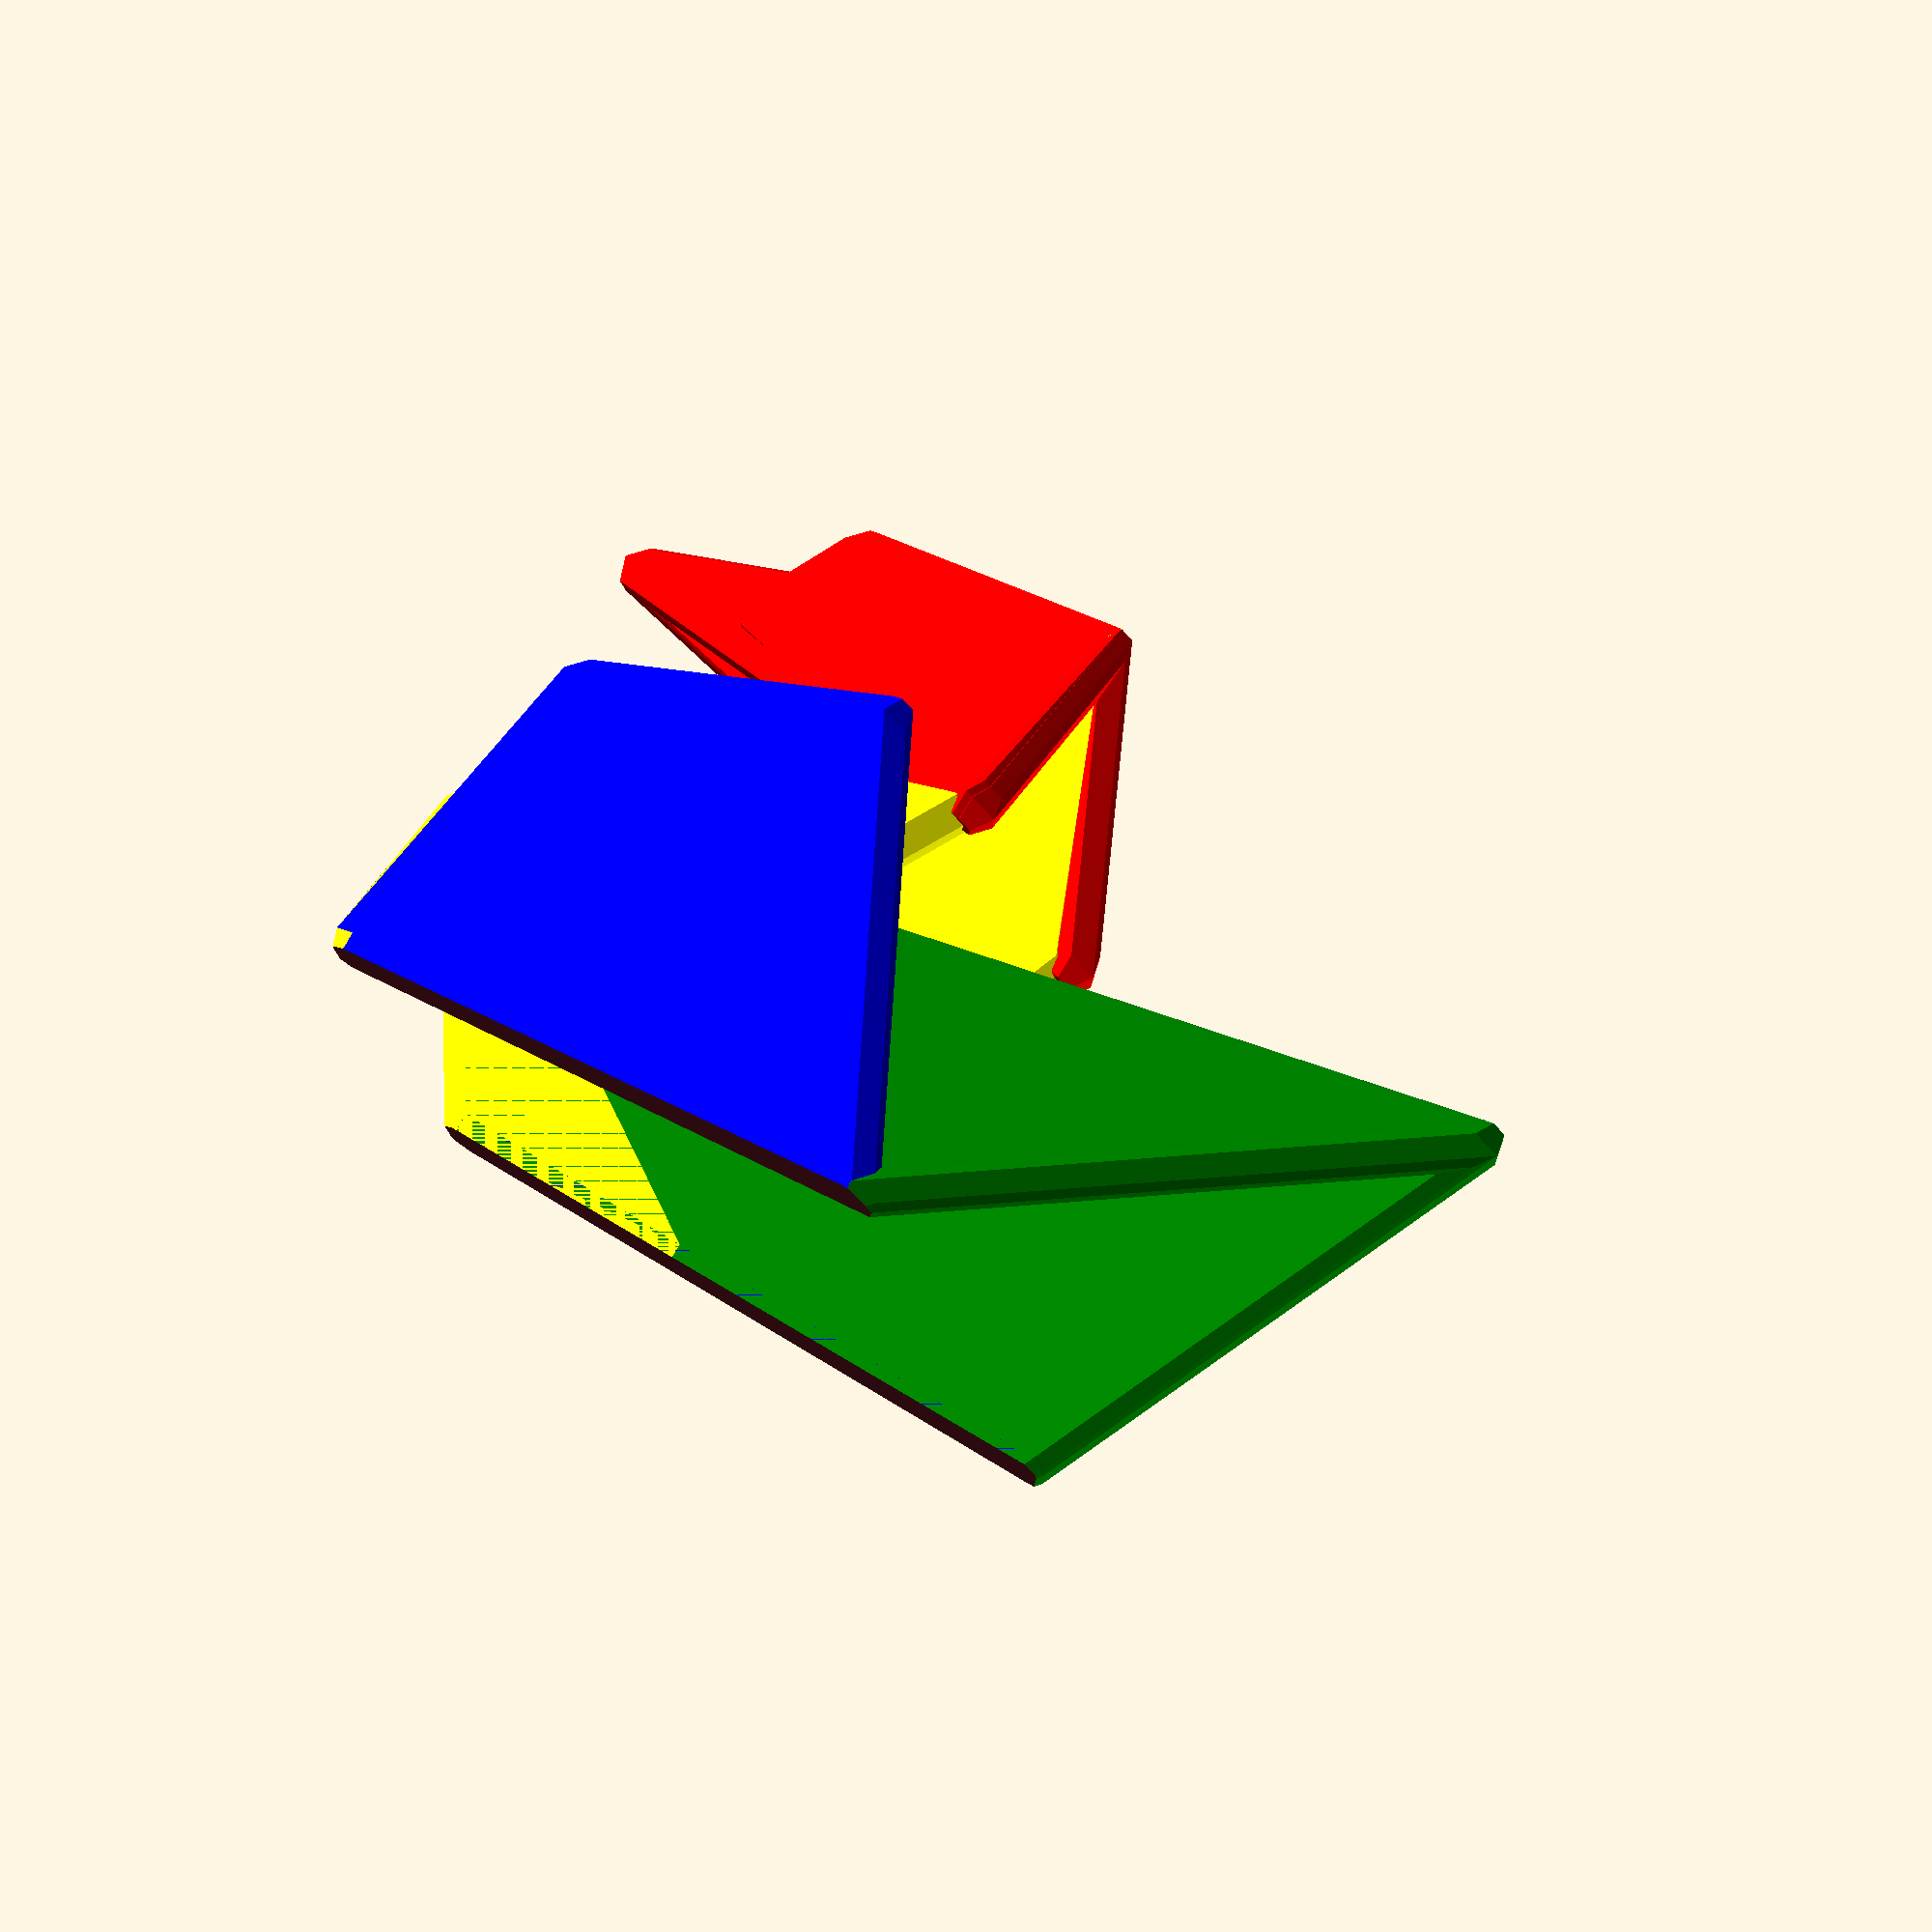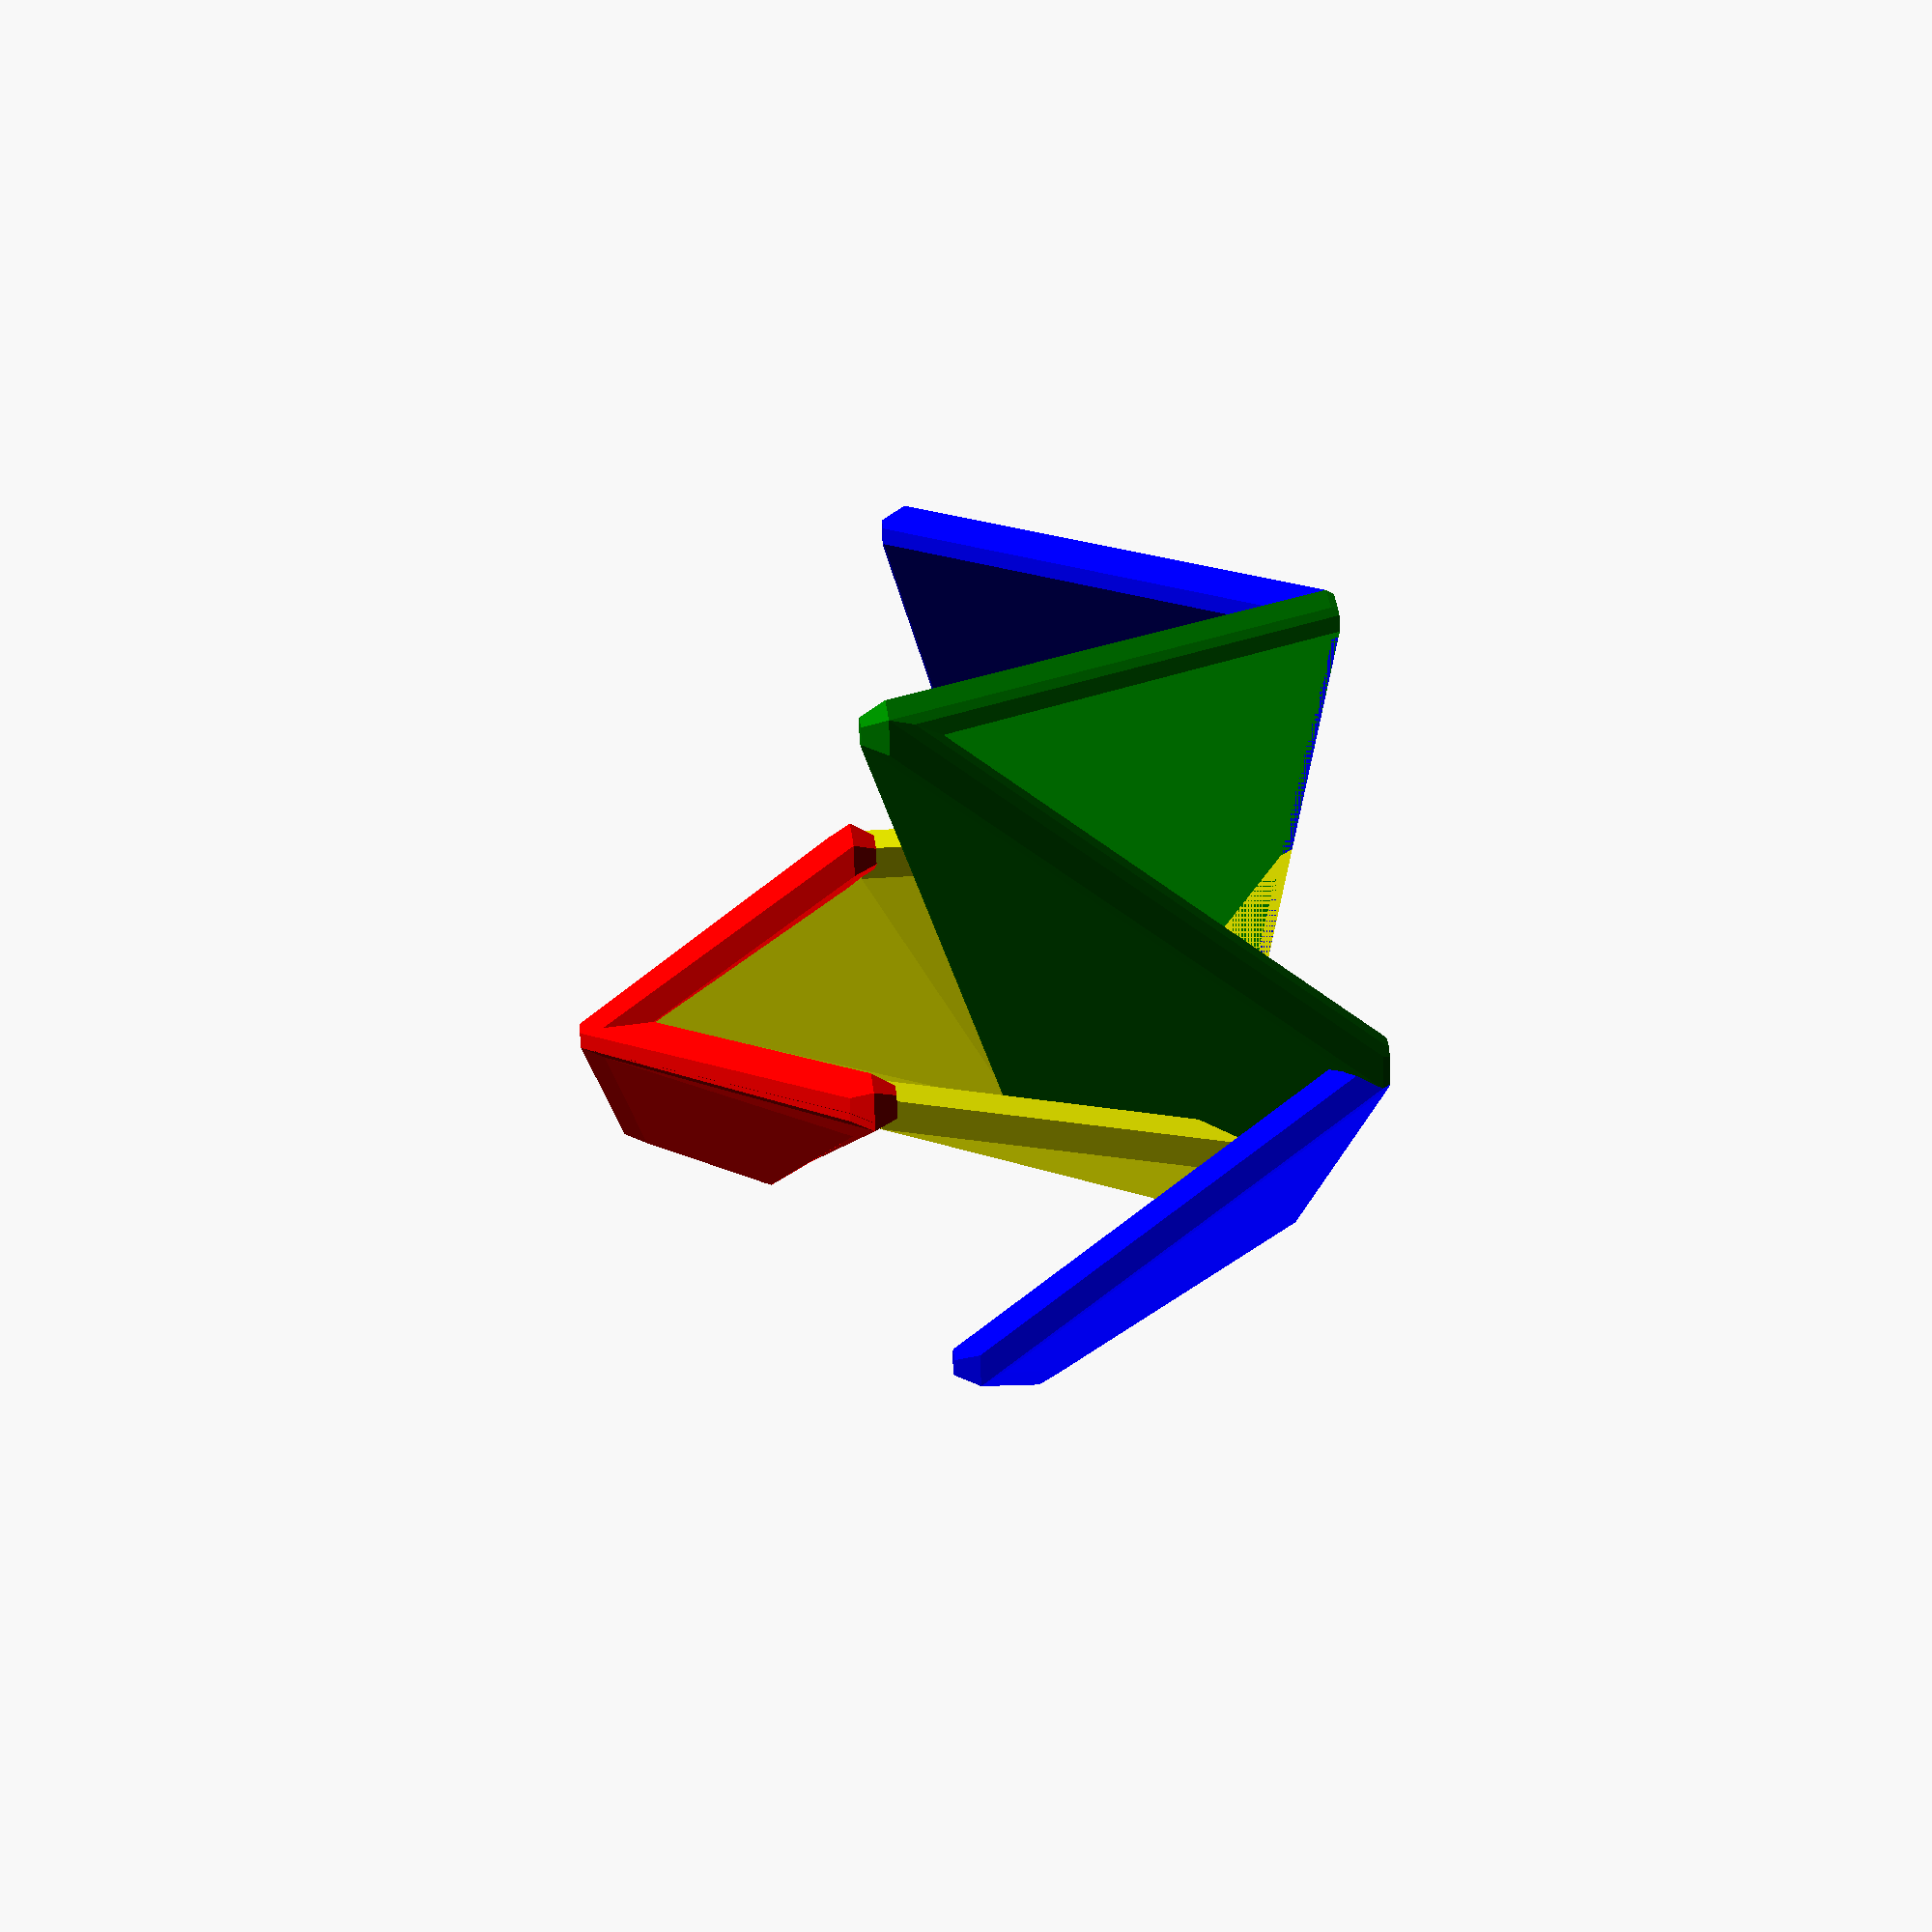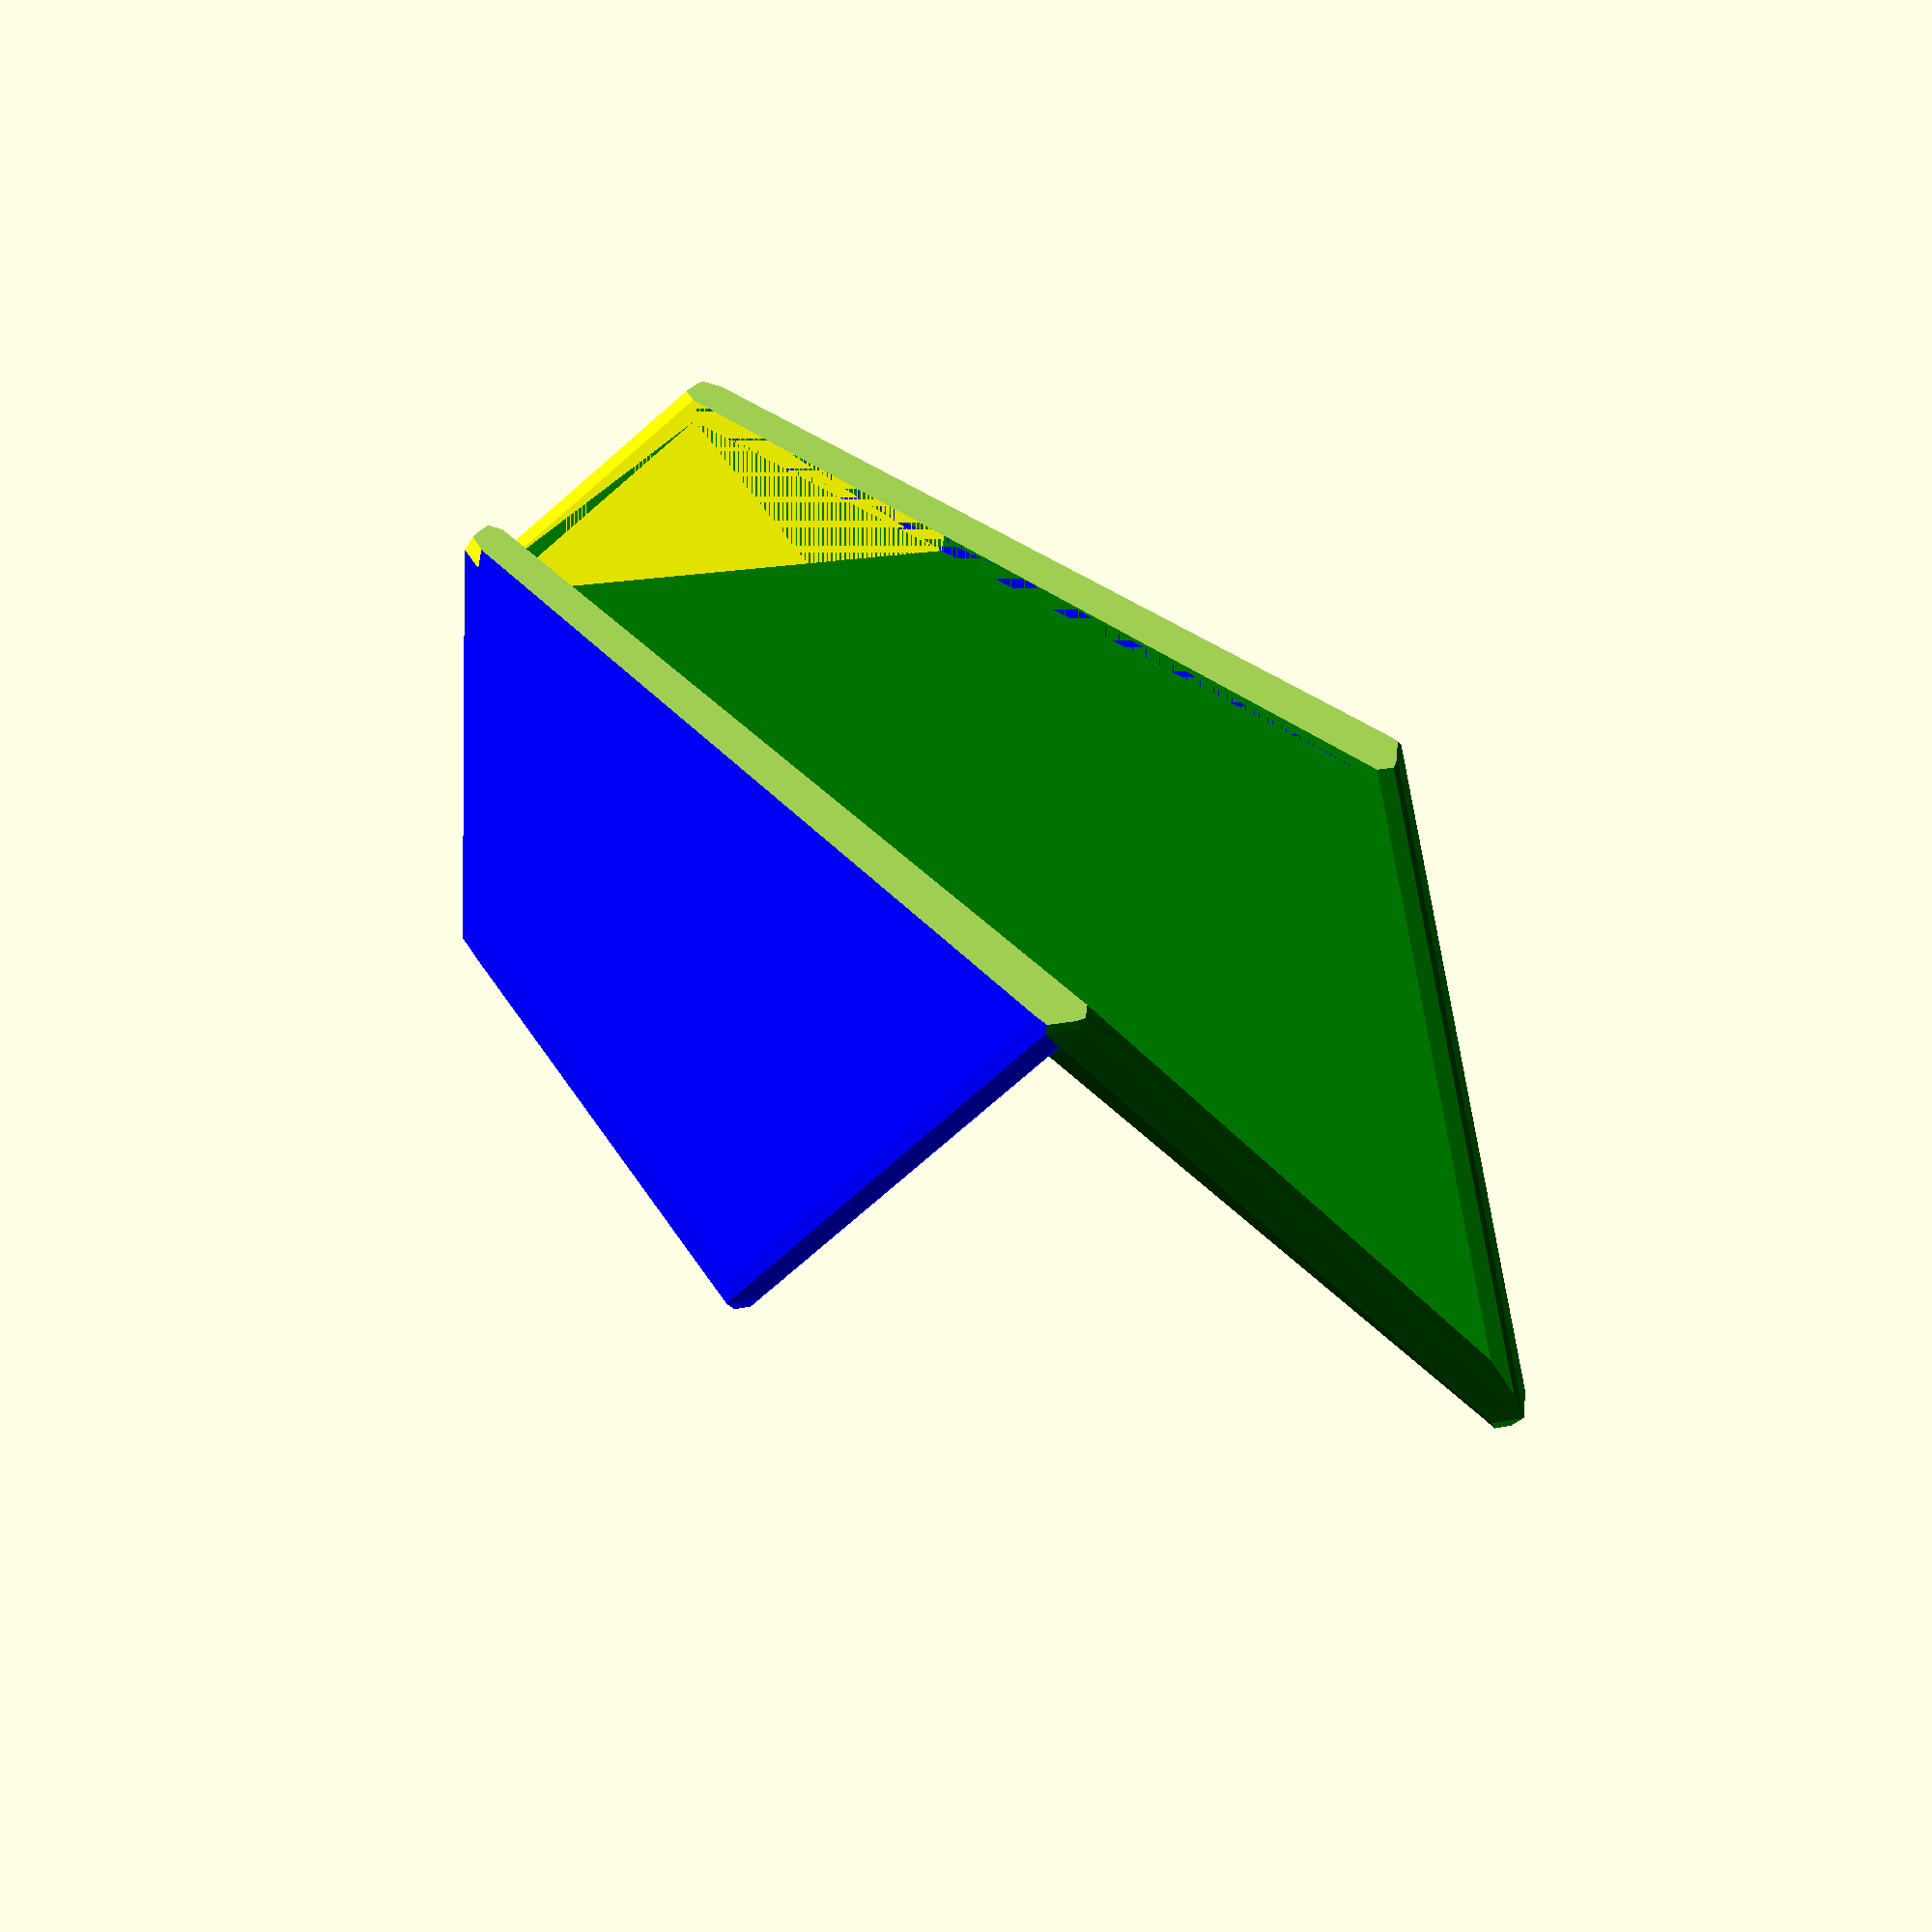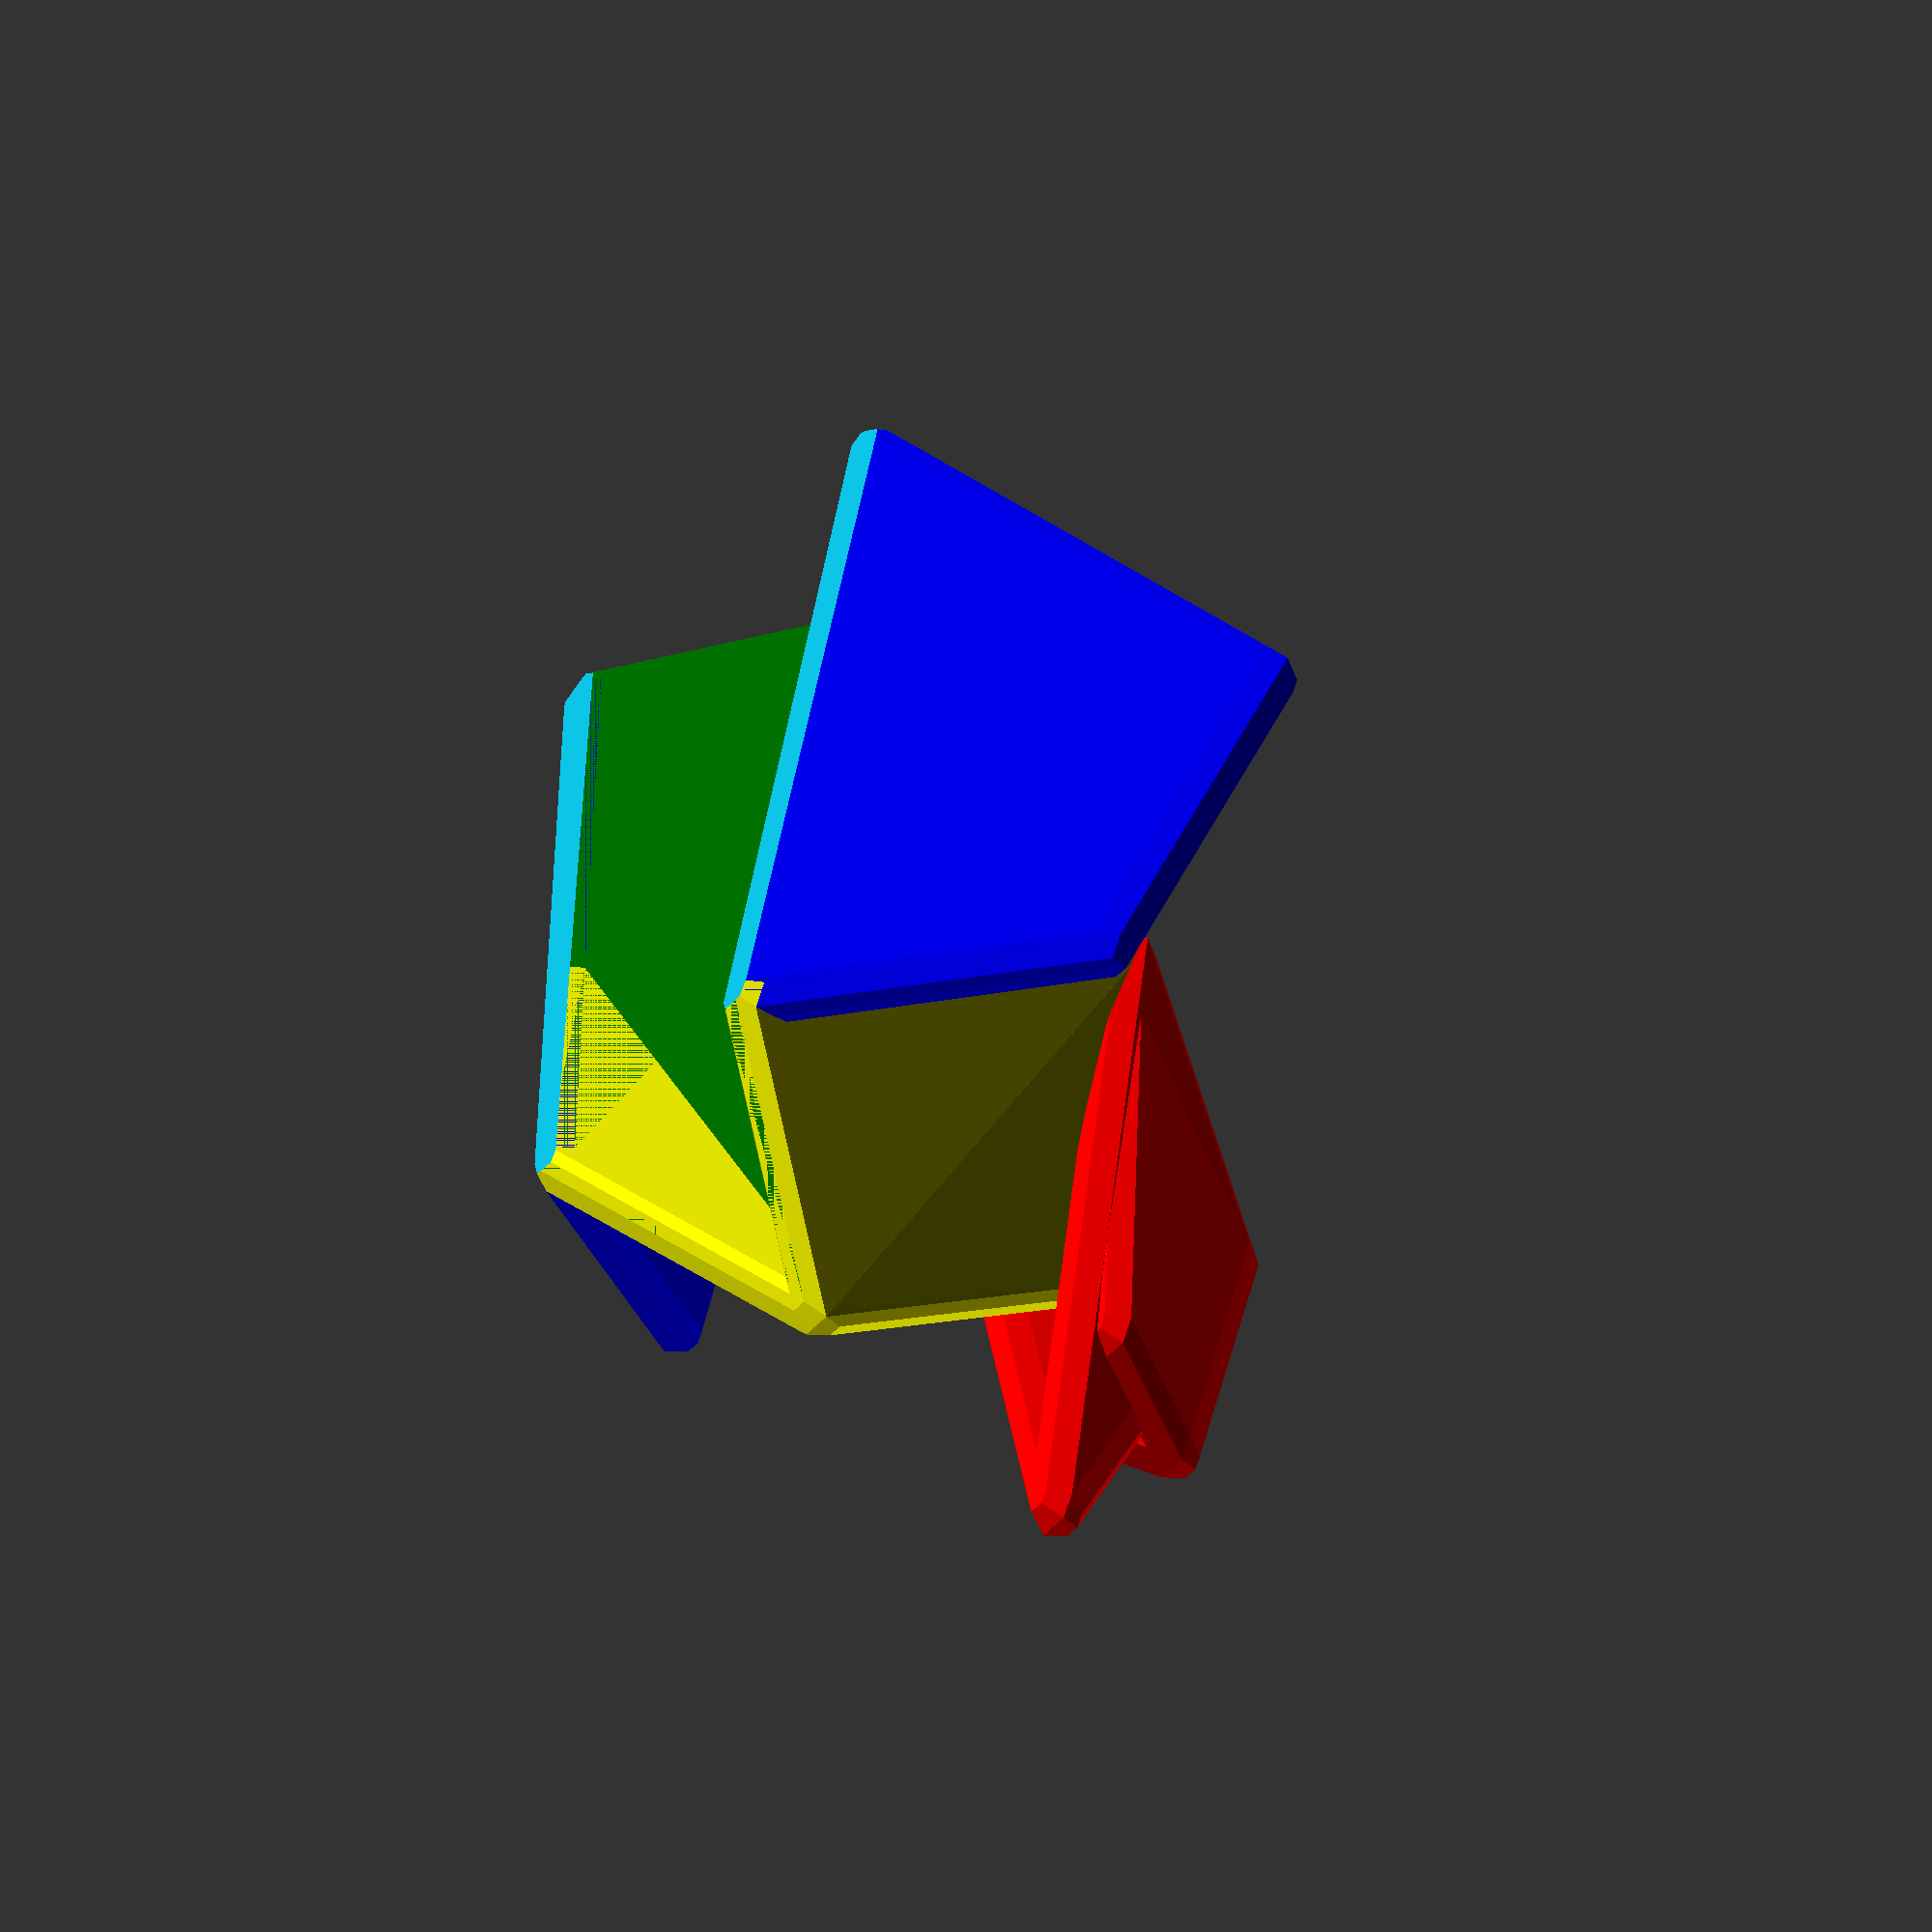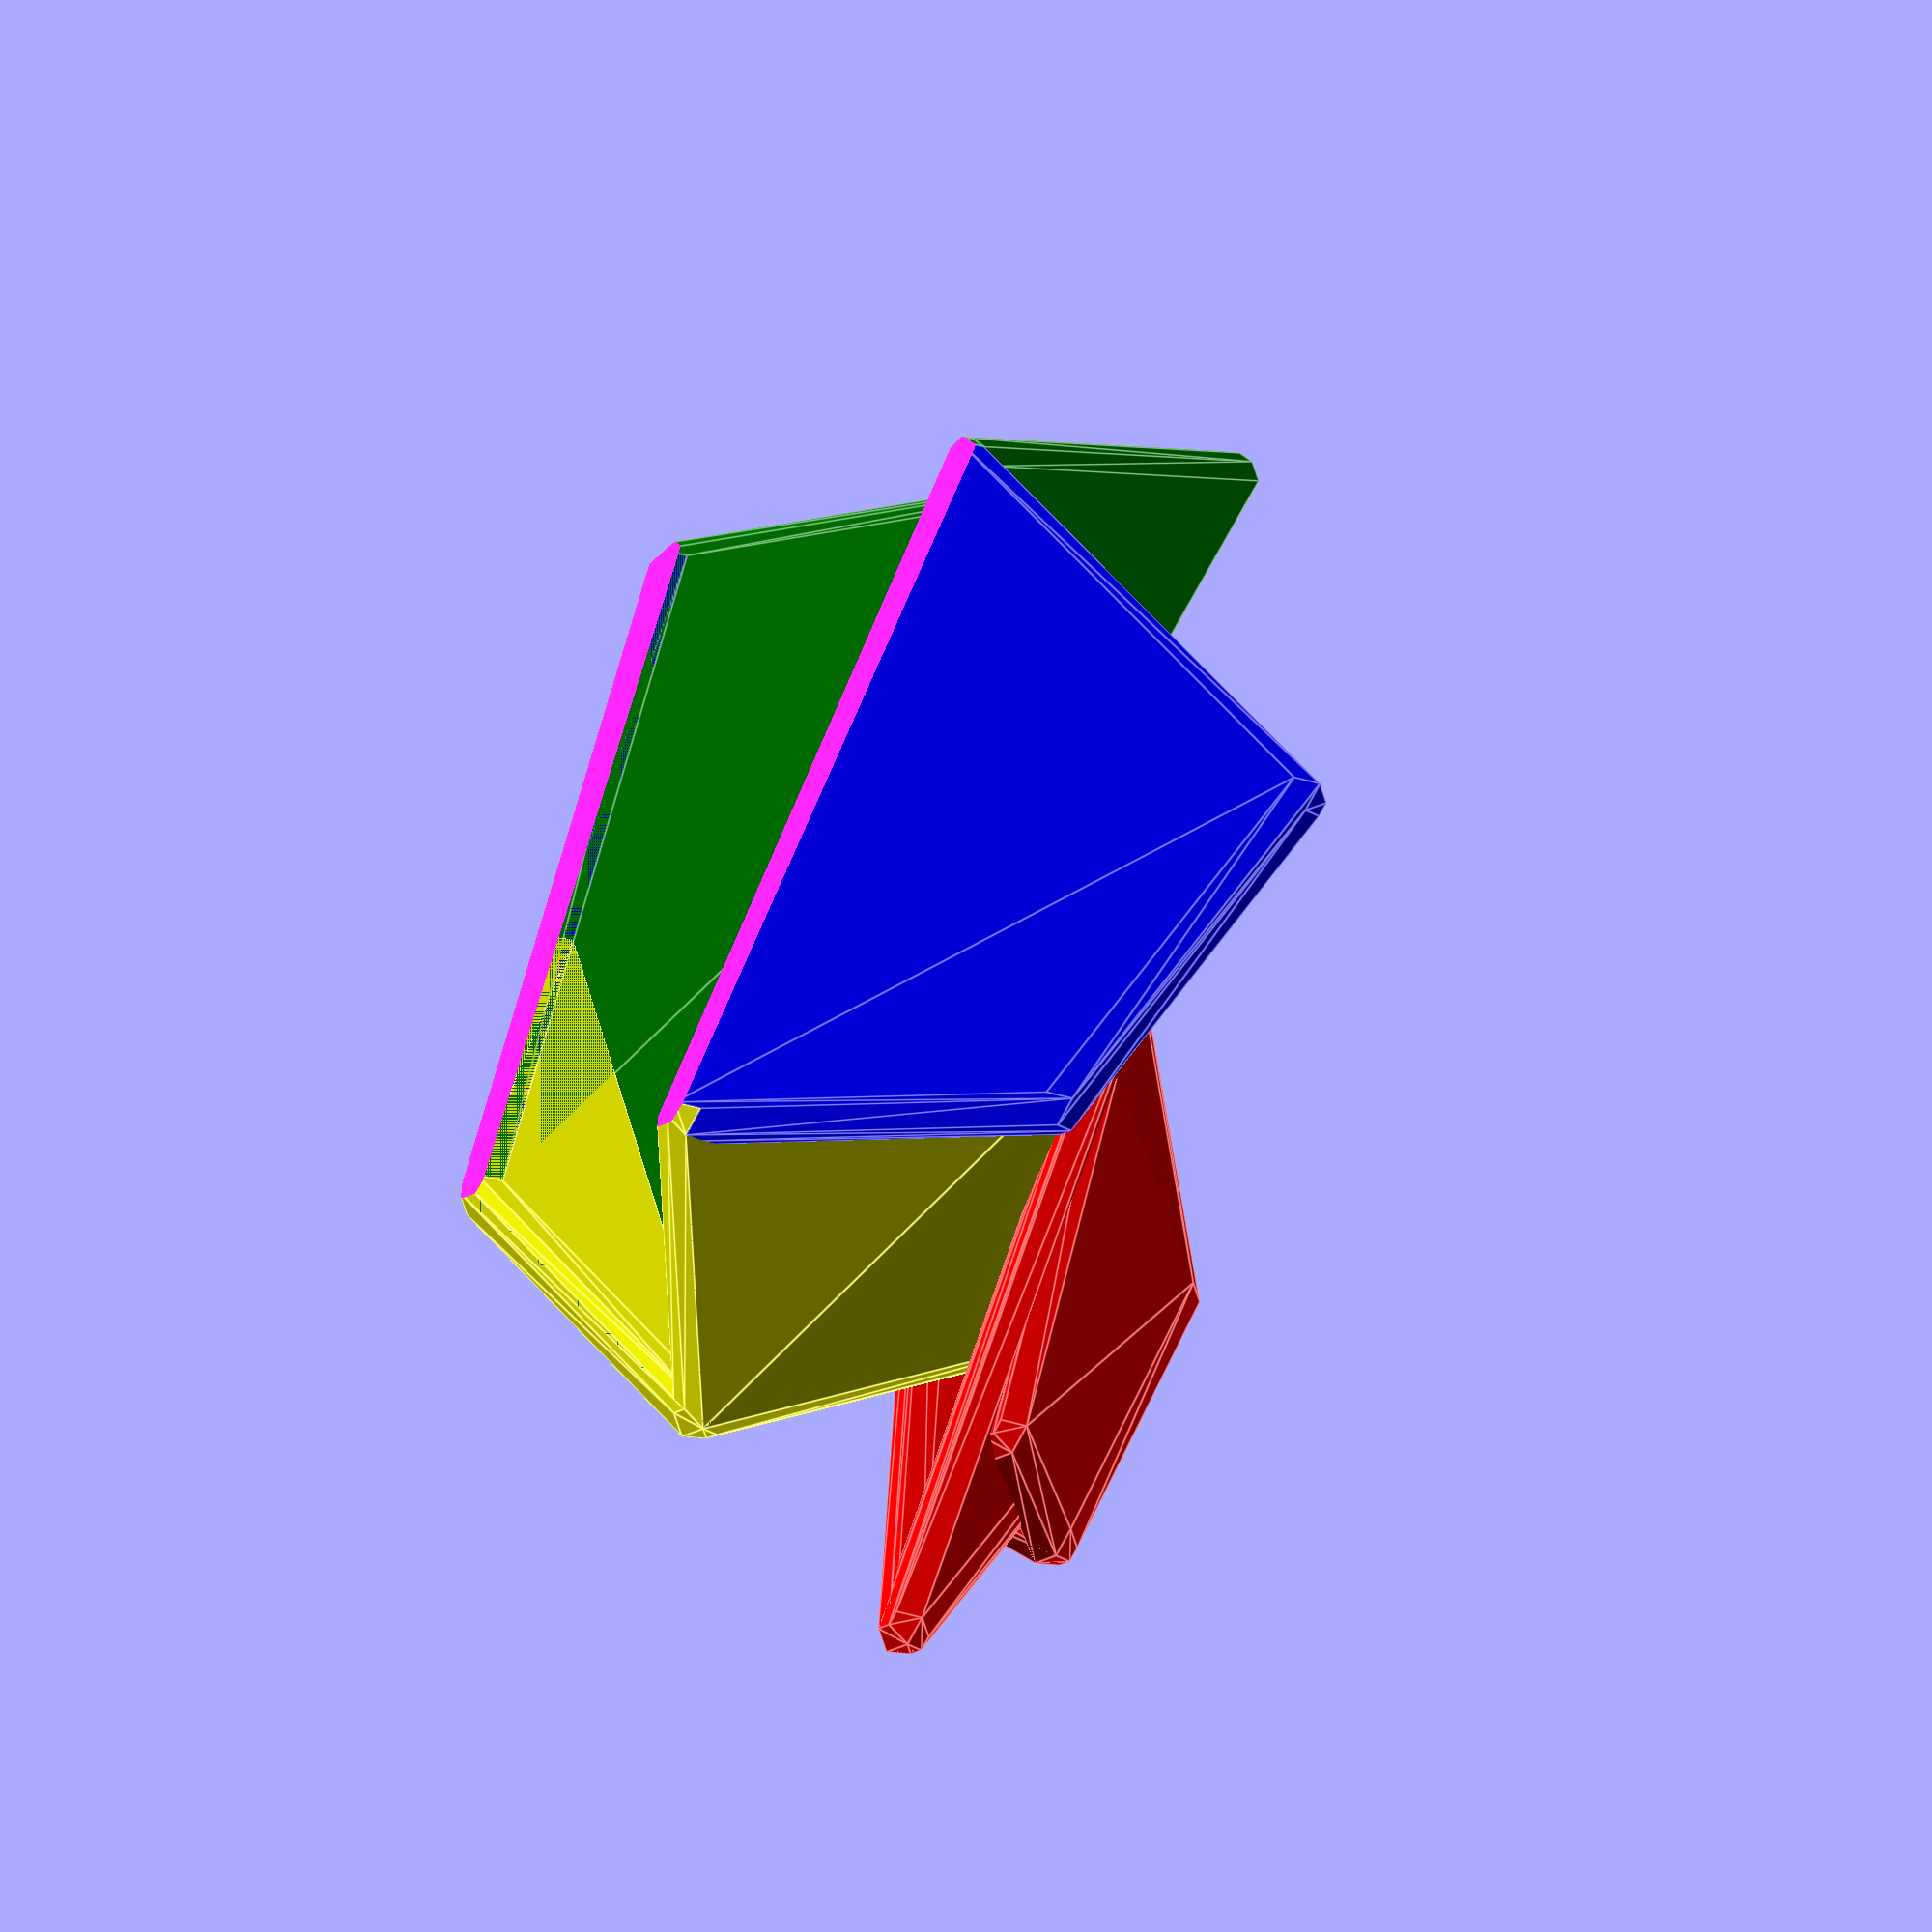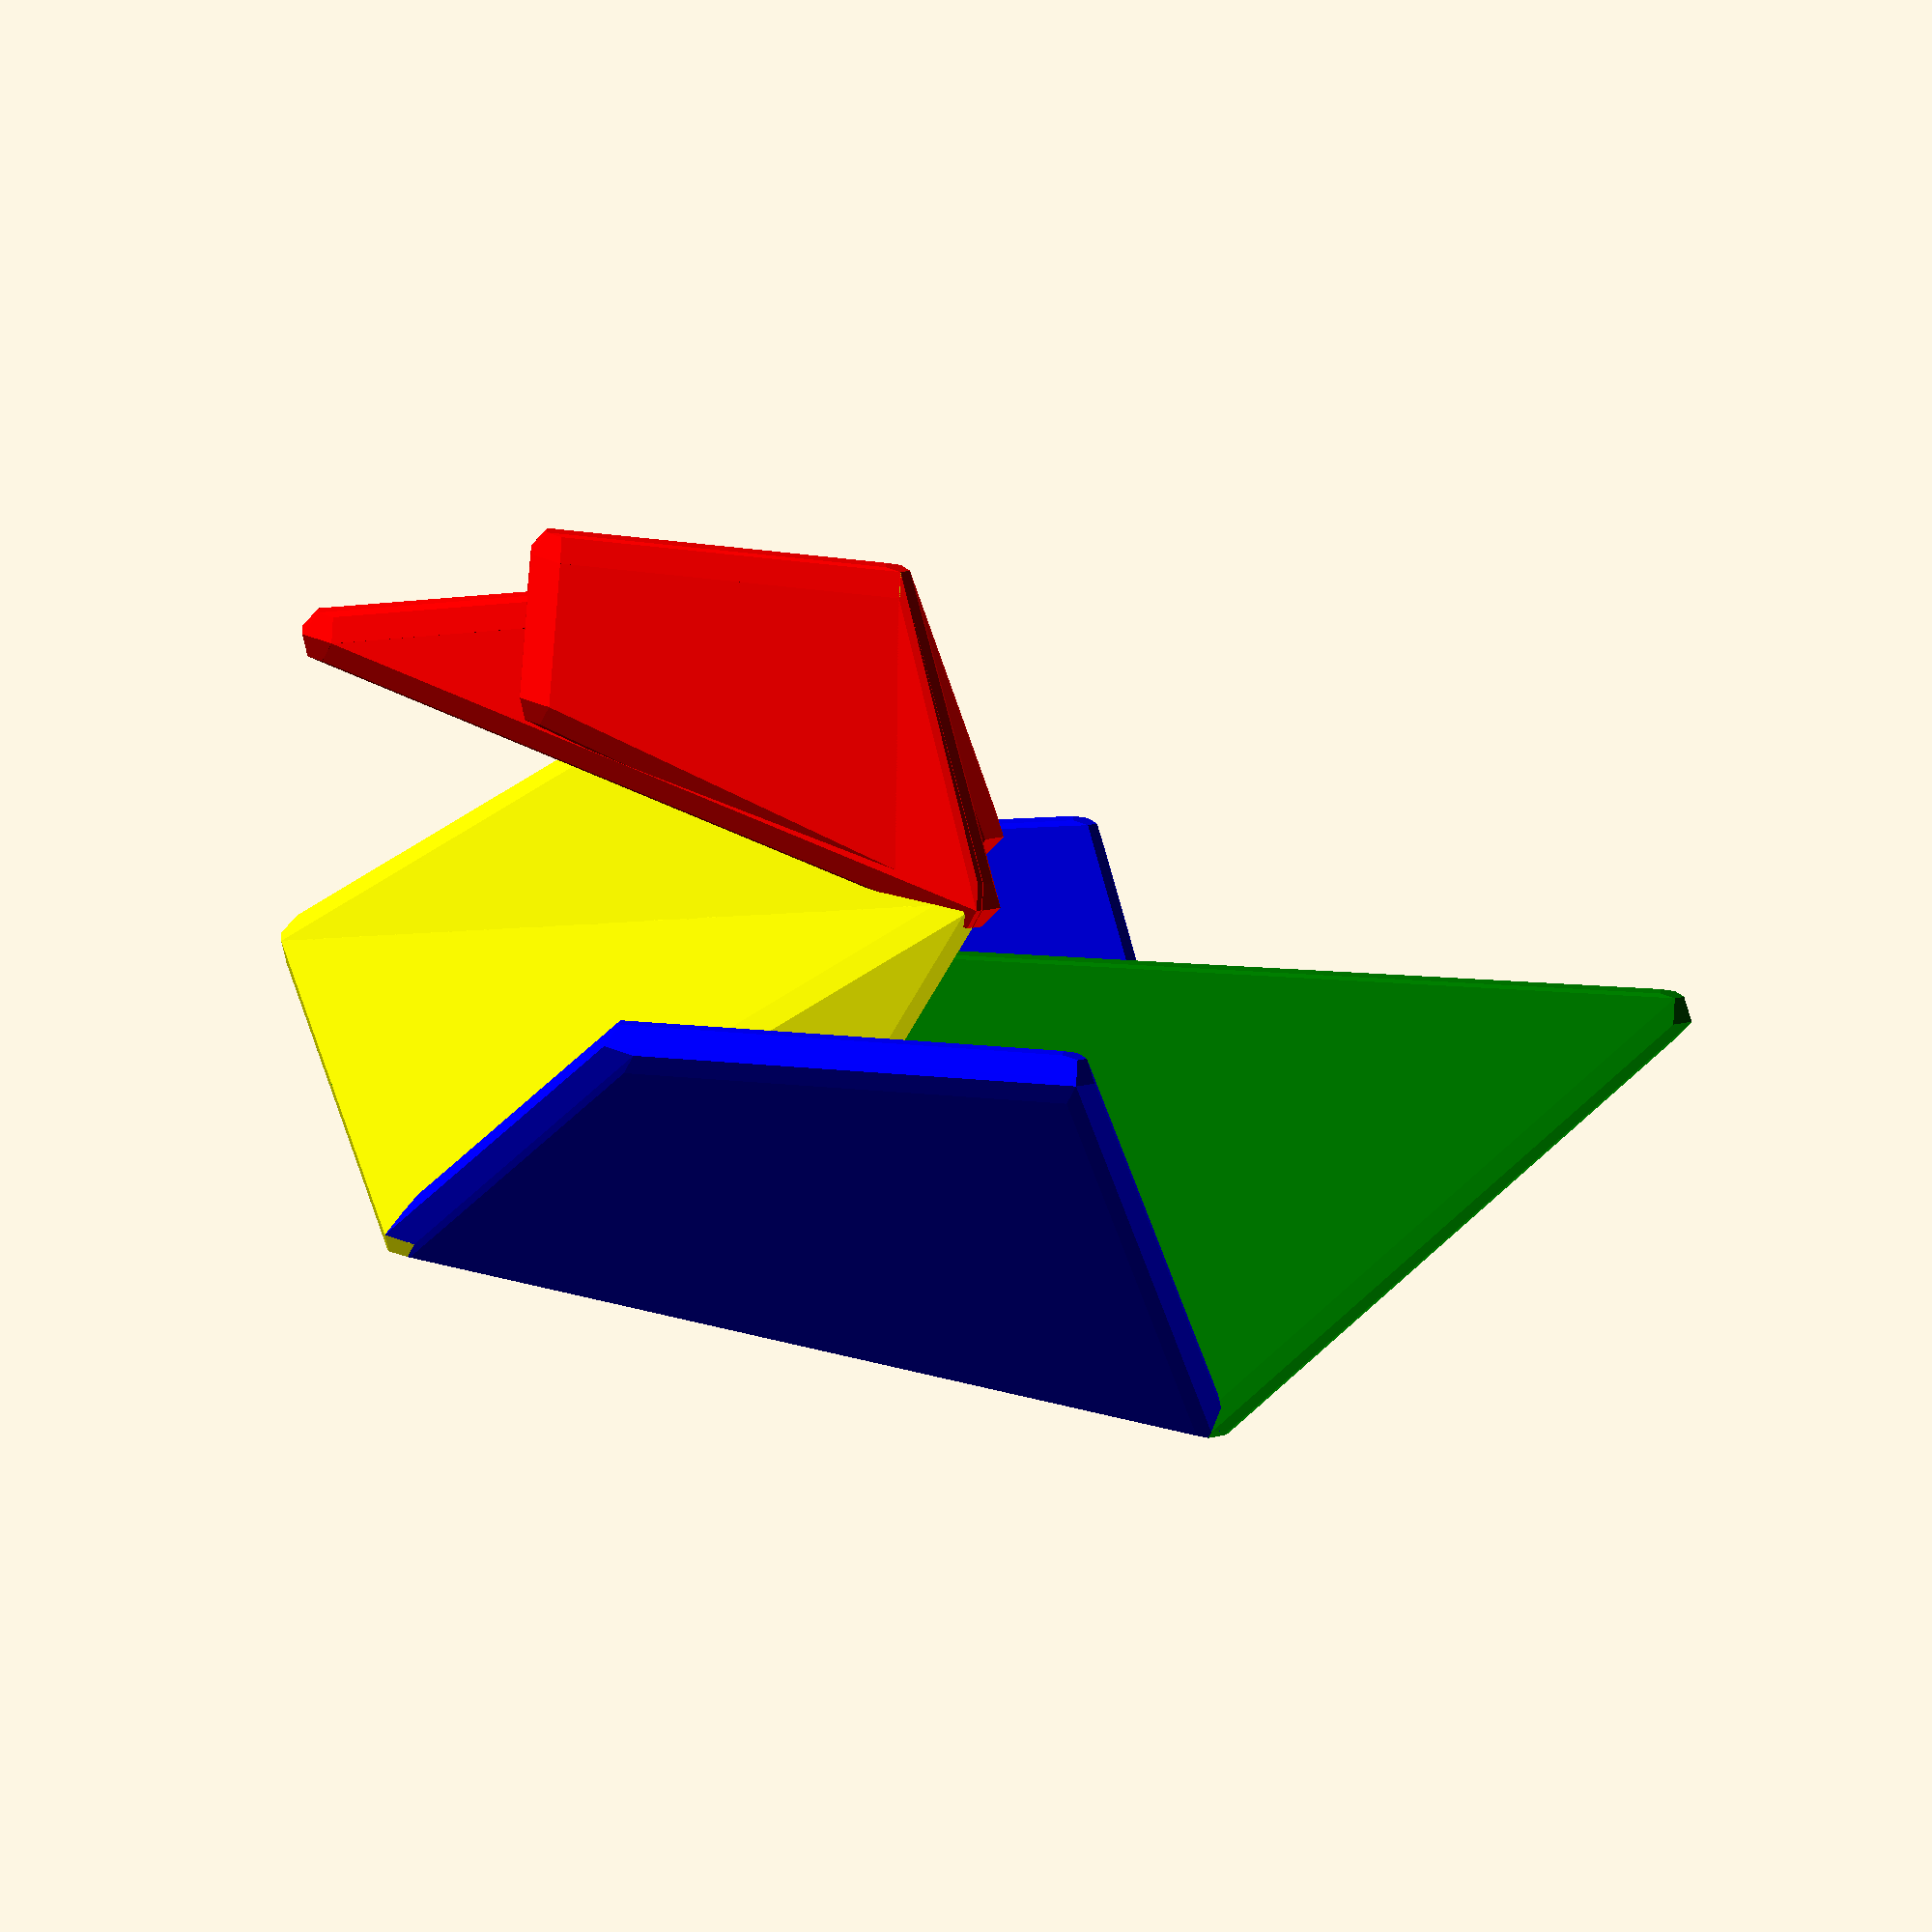
<openscad>
/*
   Origami Duck
   kit wallace

*/
//thickness of 'paper'
thickness=1.2;

body_angle=30;
wing_angle=60;
head_angle=25;

//quality of curves
steps=5;
scale=2;

//  functions for creating the matrices for transforming a single point

function m_translate(v) = [ [1, 0, 0, 0],
                            [0, 1, 0, 0],
                            [0, 0, 1, 0],
                            [v.x, v.y, v.z, 1  ] ];

function m_scale(v) =    [ [v.x, 0, 0, 0],
                            [0, v.y, 0, 0],
                            [0, 0, v.z, 0],
                            [0, 0, 0, 1  ] ];
                            
                            
function m_rotate(v) =  [ [1,  0,         0,        0],
                          [0,  cos(v.x),  sin(v.x), 0],
                          [0, -sin(v.x),  cos(v.x), 0],
                          [0,  0,         0,        1] ]
                      * [ [ cos(v.y), 0,  -sin(v.y), 0],
                          [0,         1,  0,        0],
                          [ sin(v.y), 0,  cos(v.y), 0],
                          [0,         0,  0,        1] ]
                      * [ [ cos(v.z),  sin(v.z), 0, 0],
                          [-sin(v.z),  cos(v.z), 0, 0],
                          [ 0,         0,        1, 0],
                          [ 0,         0,        0, 1] ];
                            
function m_to(centre,normal) = 
      m_rotate([0, atan2(sqrt(pow(normal.x, 2) + pow(normal.y, 2)), normal.z), 0]) 
    * m_rotate([0, 0, atan2(normal.y, normal.x)]) 
    * m_translate(centre);   
   
function m_from(centre,normal) = 
      m_translate(-centre)
    * m_rotate([0, 0, -atan2(normal.y, normal.x)]) 
    * m_rotate([0, -atan2(sqrt(pow(normal.x, 2) + pow(normal.y, 2)), normal.z), 0]); 

function m_rotate_about_line(a,v1,v2) =
      m_from(v1,v2-v1)*m_rotate([0,0,a])*m_to(v1,v2-v1);

function vec3(v) = [v.x, v.y, v.z];
function m_transform(v, m)  = vec3([v.x, v.y, v.z, 1] * m);
 
function face_transform(face,m) =
     [ for (v = face) m_transform(v,m) ];
            
module double(axis) { 
      union() {
          children();
          mirror(axis) children();
      }
  }
module face(s,t=thickness) {
    hull()
    for (i=[0:len(s) -1])
       translate(s[i]) sphere(t/2);     
    } 

module ground(size=50) {
   translate([0,0,-size]) cube(2*size,center=true);
}

  
// vertices
p1=[0,0,0];
p2=[4,0,7.5];
p3=[13.8,0,9.8];
p4=[18.2,0,0];
p5=[26,0,11.5];
p6=[7,0,17];
p7=[10.4,0,10.6];
p8=[7,0,0];
p9=[-5,0,13];
p10=[0,0,12.8];
p11=[-0.5,0,16];
p12=[-3.8,0,6];

$fn=steps;
// faces
body =[p12,p5,p1,p4];
wing=[p1,p2,p3,p4];
neck=[p1,p12,p6,p7,p8];
head=[p7,p6,p11,p10];
beak=[p9,p6,p7];

mbody= m_rotate_about_line(body_angle,p12,p5);
rbody= face_transform(body,mbody);
rwing=face_transform(wing,mbody) ; 
mwing = m_rotate_about_line(-wing_angle,rwing[0],rwing[3]);
rrwing = face_transform(rwing,mwing);

mneck = m_rotate_about_line(head_angle,p12,p6);
rp7= m_transform(p7,mneck);  // has to have a kink

mhead = m_rotate_about_line(head_angle,p6,p11);
rhead=face_transform(head,mhead);
mbeak = m_rotate_about_line(head_angle,p6,p9);
rbeak=face_transform(beak,mbeak);

scale(scale)
difference() {
translate([0,0,-0.5])  // to form a better base
rotate([0,2,0])   // in attempt to get it level - gludgy
  double([0,1,0]) {
    color("blue")
        face(rrwing);

    color("green") 
        face(rbody); 

    color("yellow") {
        face([p12,rp7,p6]);
        face([m_transform(p1,mbody),rp7,p12,m_transform(p8,mbody)]);
    }
    color("red") {
       face(rhead);
       face(rbeak);
   }
  }
  ground();  // clip the base
}
</openscad>
<views>
elev=110.5 azim=30.3 roll=319.2 proj=o view=wireframe
elev=308.7 azim=291.3 roll=84.8 proj=p view=wireframe
elev=222.2 azim=317.0 roll=0.3 proj=p view=solid
elev=238.2 azim=81.2 roll=310.3 proj=o view=wireframe
elev=231.9 azim=66.2 roll=316.8 proj=o view=edges
elev=253.9 azim=180.7 roll=191.5 proj=o view=wireframe
</views>
